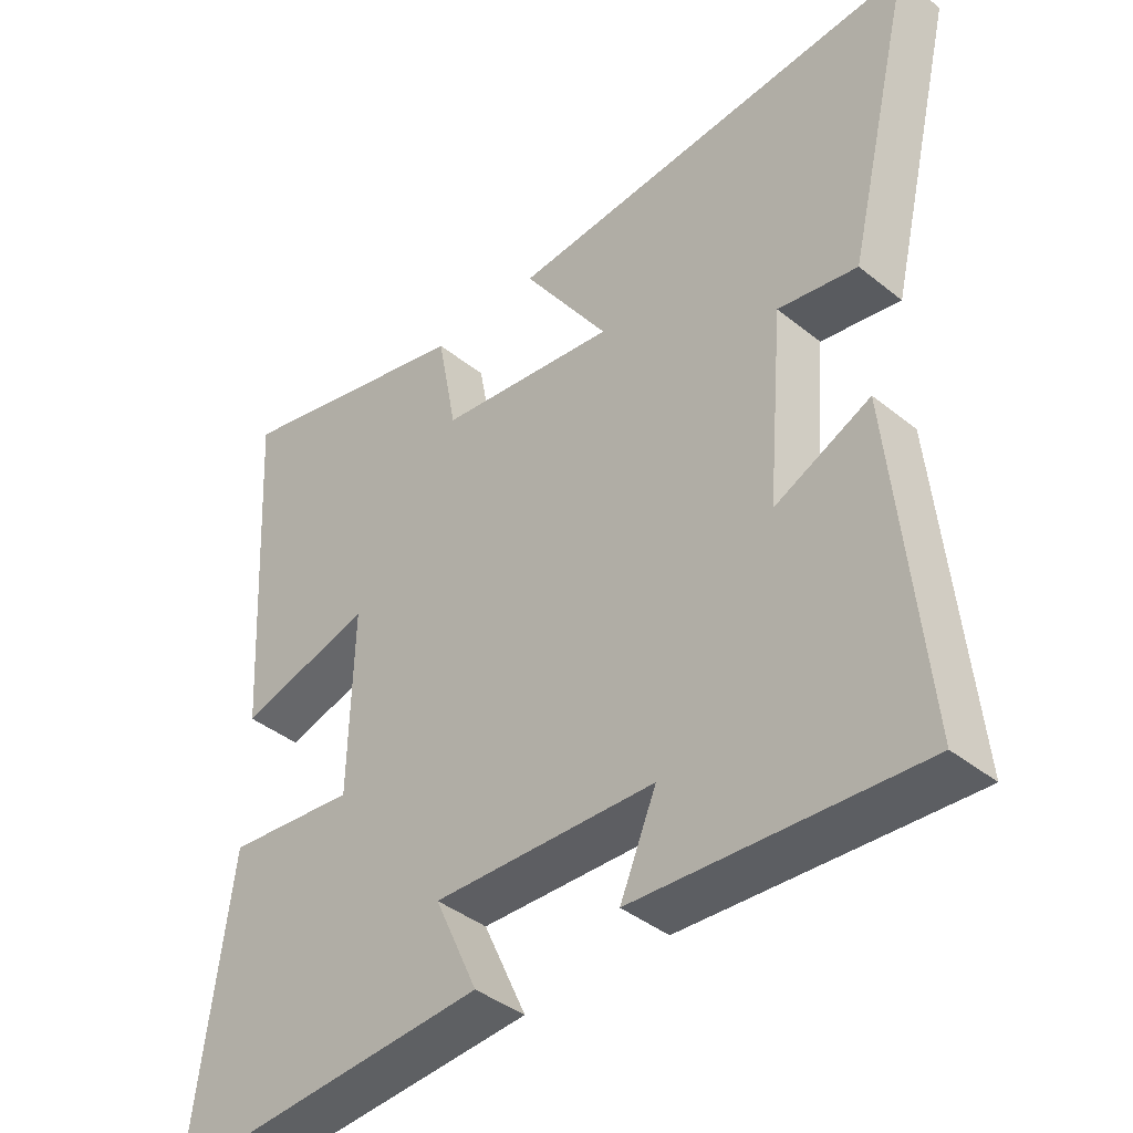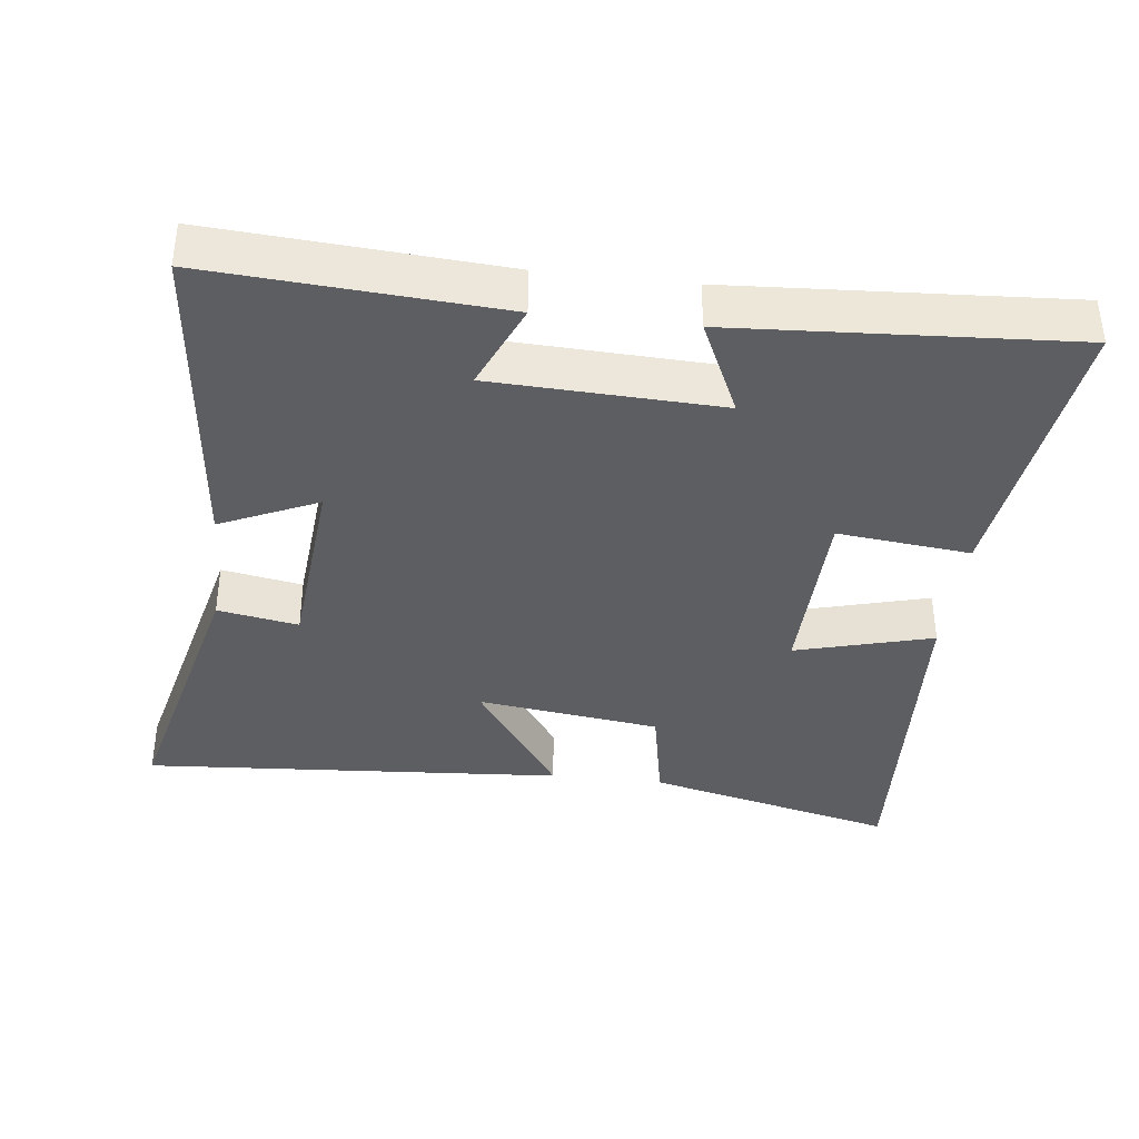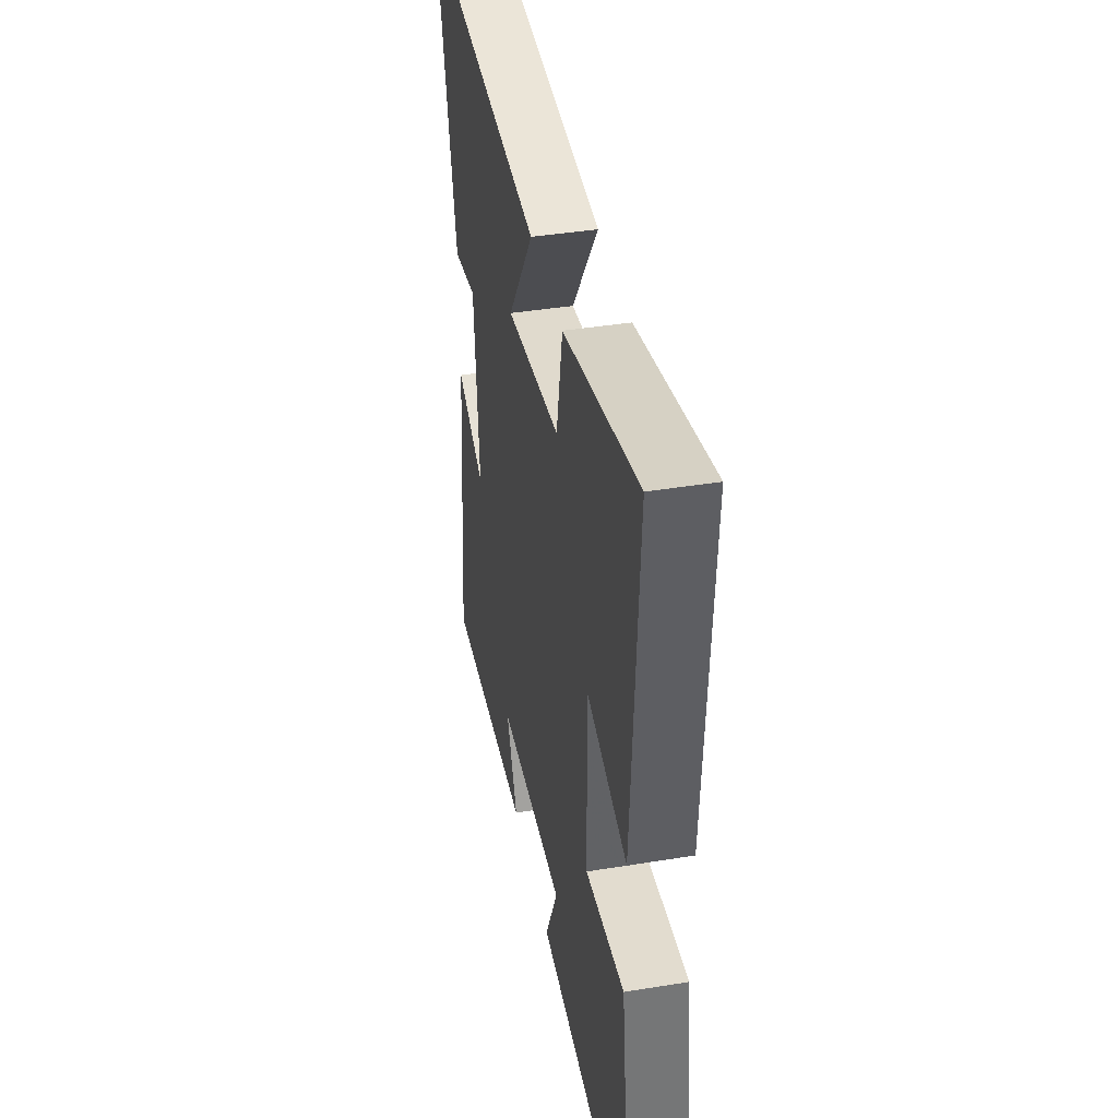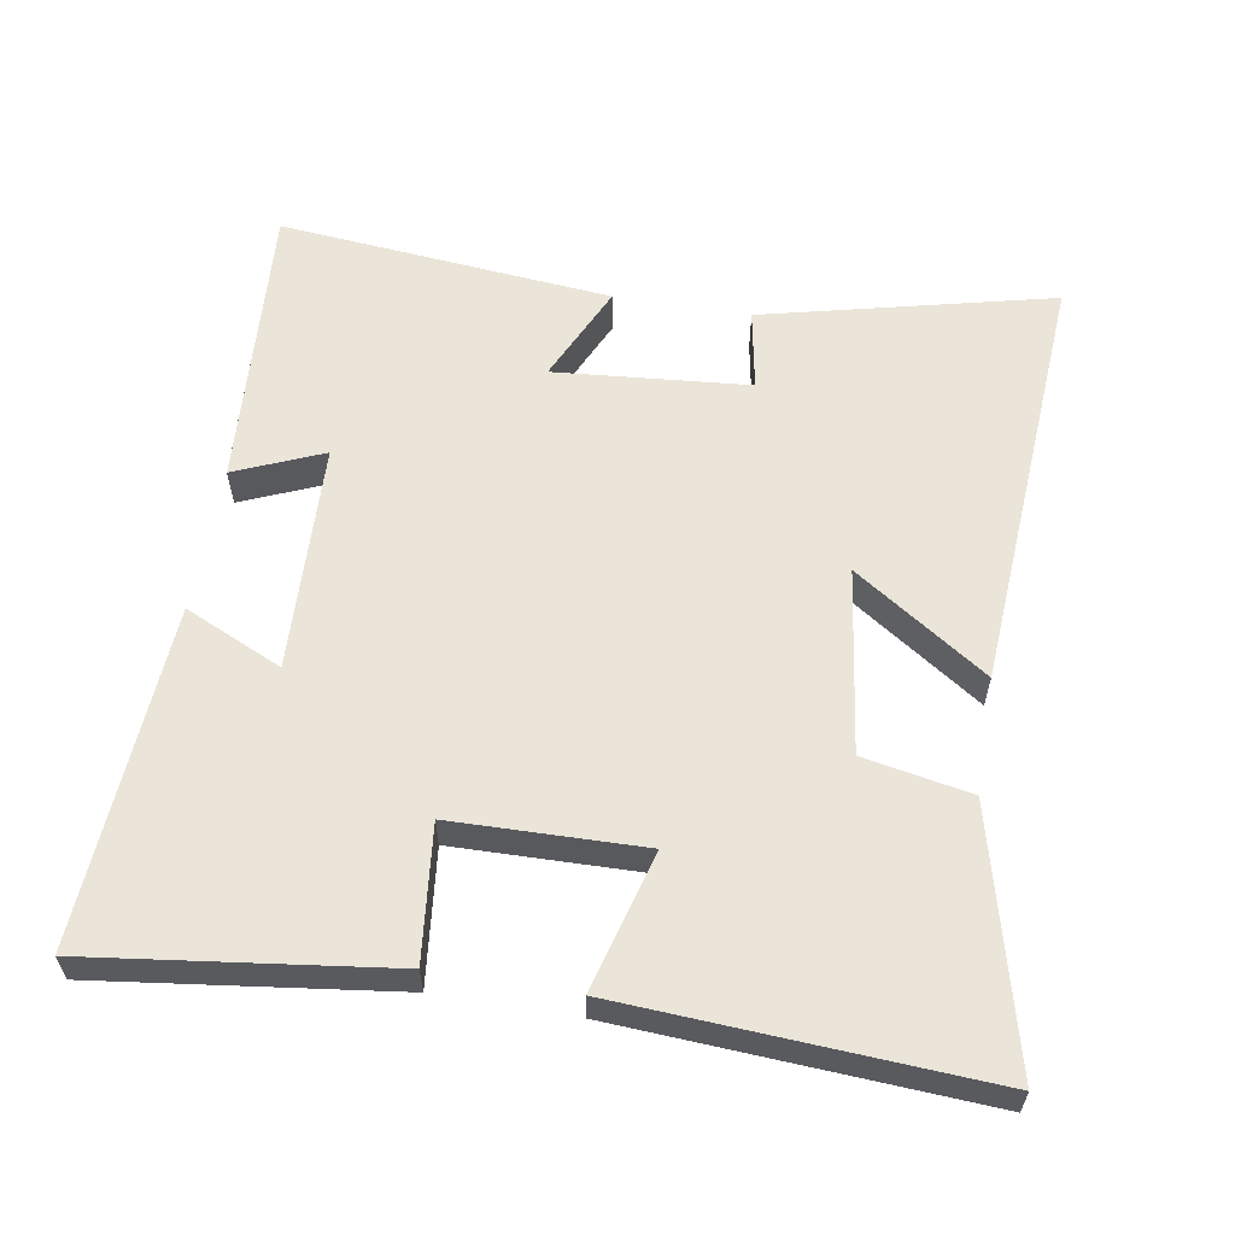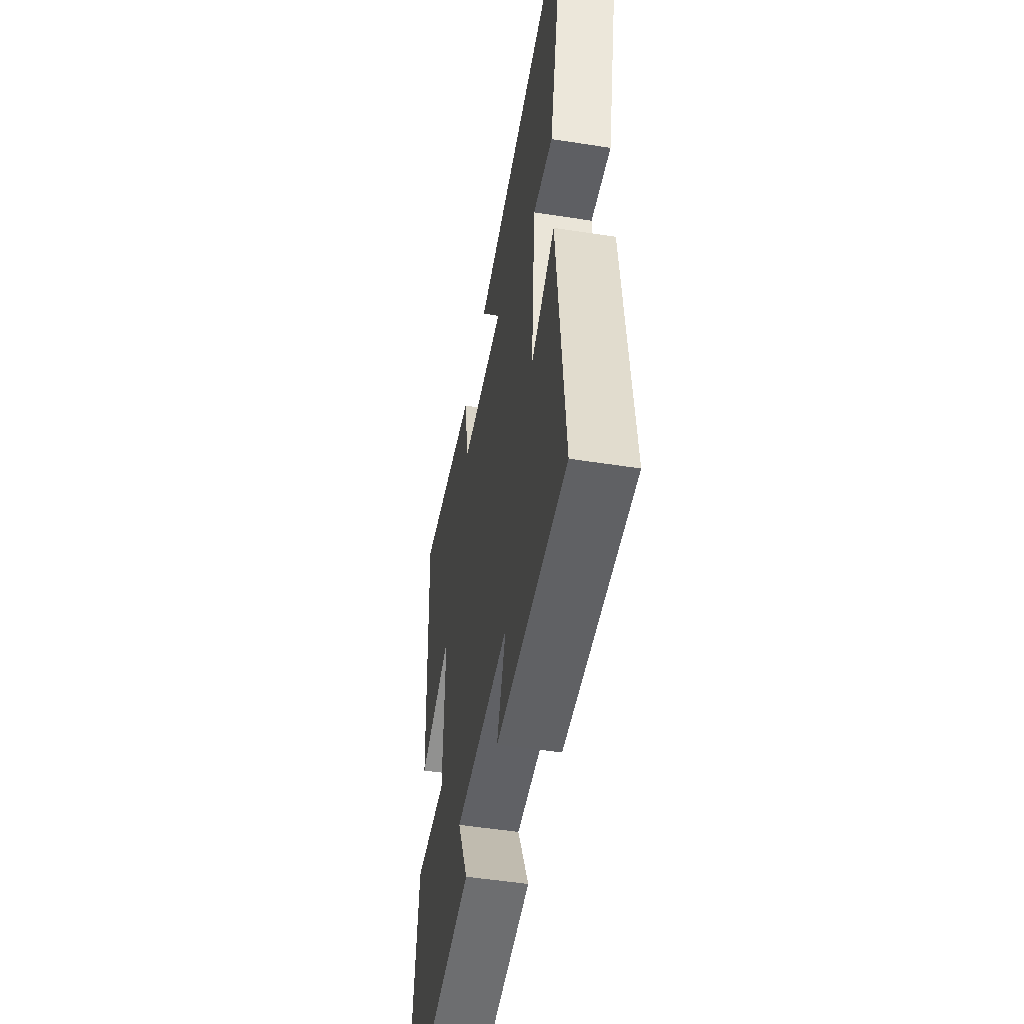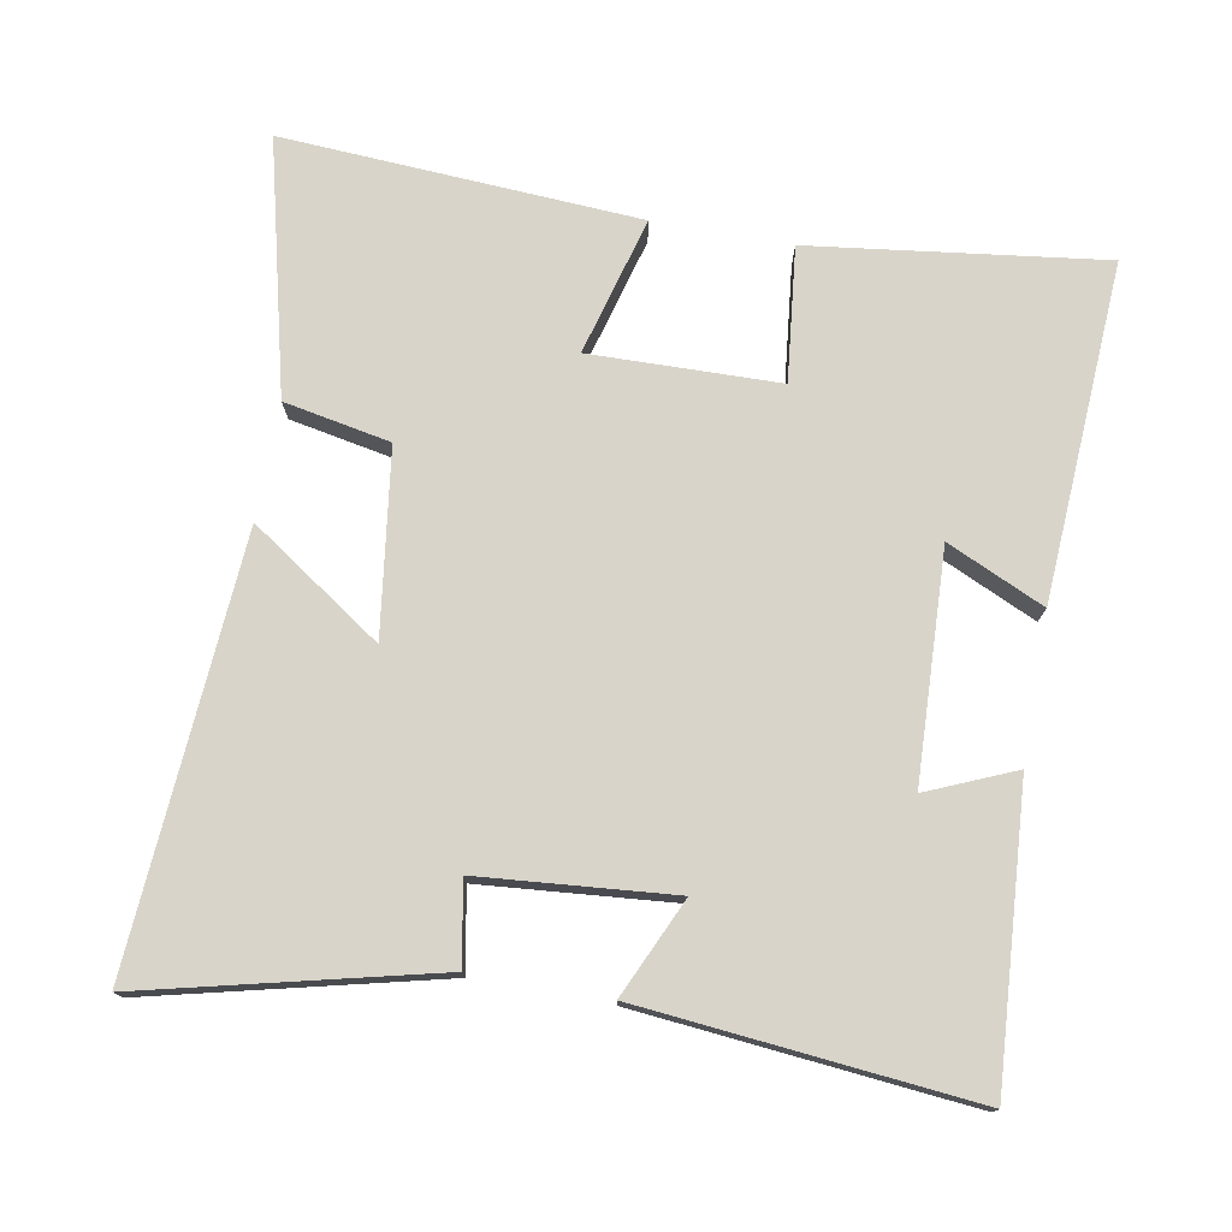
<metadata>
{"format":"obj","ext":"obj","renderer":"f3d","projection":"perspective","resolution":1024,"background":"white","views":[{"elev":-40.8,"azim":45.7,"up":"+Z"},{"elev":-37.5,"azim":173.4,"up":"+Y"},{"elev":41.3,"azim":-101.2,"up":"+Z"},{"elev":58.9,"azim":-80.4,"up":"+Y"},{"elev":-50.8,"azim":80.3,"up":"+Z"},{"elev":75.6,"azim":100.3,"up":"+Y"}]}
</metadata>
<code>
v -0.53 0.07 0.589
v -0.171 0.07 0.5
v -0.142 0.07 0.349
v 0.12 0.07 0.313
v -0.007 0.07 0.5
v 0.599 0.07 0.541
v 0.5 0.07 0.132
v 0.385 0.07 0.153
v 0.361 0.07 -0.121
v 0.5 0.07 -0.058
v 0.545 0.07 -0.529
v 0.133 0.07 -0.5
v 0.186 0.07 -0.376
v -0.138 0.07 -0.362
v -0.075 0.07 -0.5
v -0.554 0.07 -0.528
v -0.5 0.07 -0.112
v -0.31 0.07 -0.133
v -0.304 0.07 0.135
v -0.5 0.07 0.082
v -0.53 0 0.589
v -0.171 0 0.5
v -0.142 0 0.349
v 0.12 0 0.313
v -0.007 0 0.5
v 0.599 0 0.541
v 0.5 0 0.132
v 0.385 0 0.153
v 0.361 0 -0.121
v 0.5 0 -0.058
v 0.545 0 -0.529
v 0.133 0 -0.5
v 0.186 0 -0.376
v -0.138 0 -0.362
v -0.075 0 -0.5
v -0.554 0 -0.528
v -0.5 0 -0.112
v -0.31 0 -0.133
v -0.304 0 0.135
v -0.5 0 0.082
f 19 20 1 2
f 18 19 2 3
f 15 16 17 18
f 14 15 18
f 13 14 18 3
f 10 11 12 13
f 9 10 13
f 8 9 13 3
f 7 8 3 4
f 4 5 6 7
f 22 21 40 39
f 23 22 39 38
f 38 37 36 35
f 38 35 34
f 23 38 34 33
f 33 32 31 30
f 33 30 29
f 23 33 29 28
f 24 23 28 27
f 27 26 25 24
f 1 21 22 2
f 2 22 23 3
f 3 23 24 4
f 4 24 25 5
f 5 25 26 6
f 6 26 27 7
f 7 27 28 8
f 8 28 29 9
f 9 29 30 10
f 10 30 31 11
f 11 31 32 12
f 12 32 33 13
f 13 33 34 14
f 14 34 35 15
f 15 35 36 16
f 16 36 37 17
f 17 37 38 18
f 18 38 39 19
f 19 39 40 20
f 20 40 21 1

</code>
